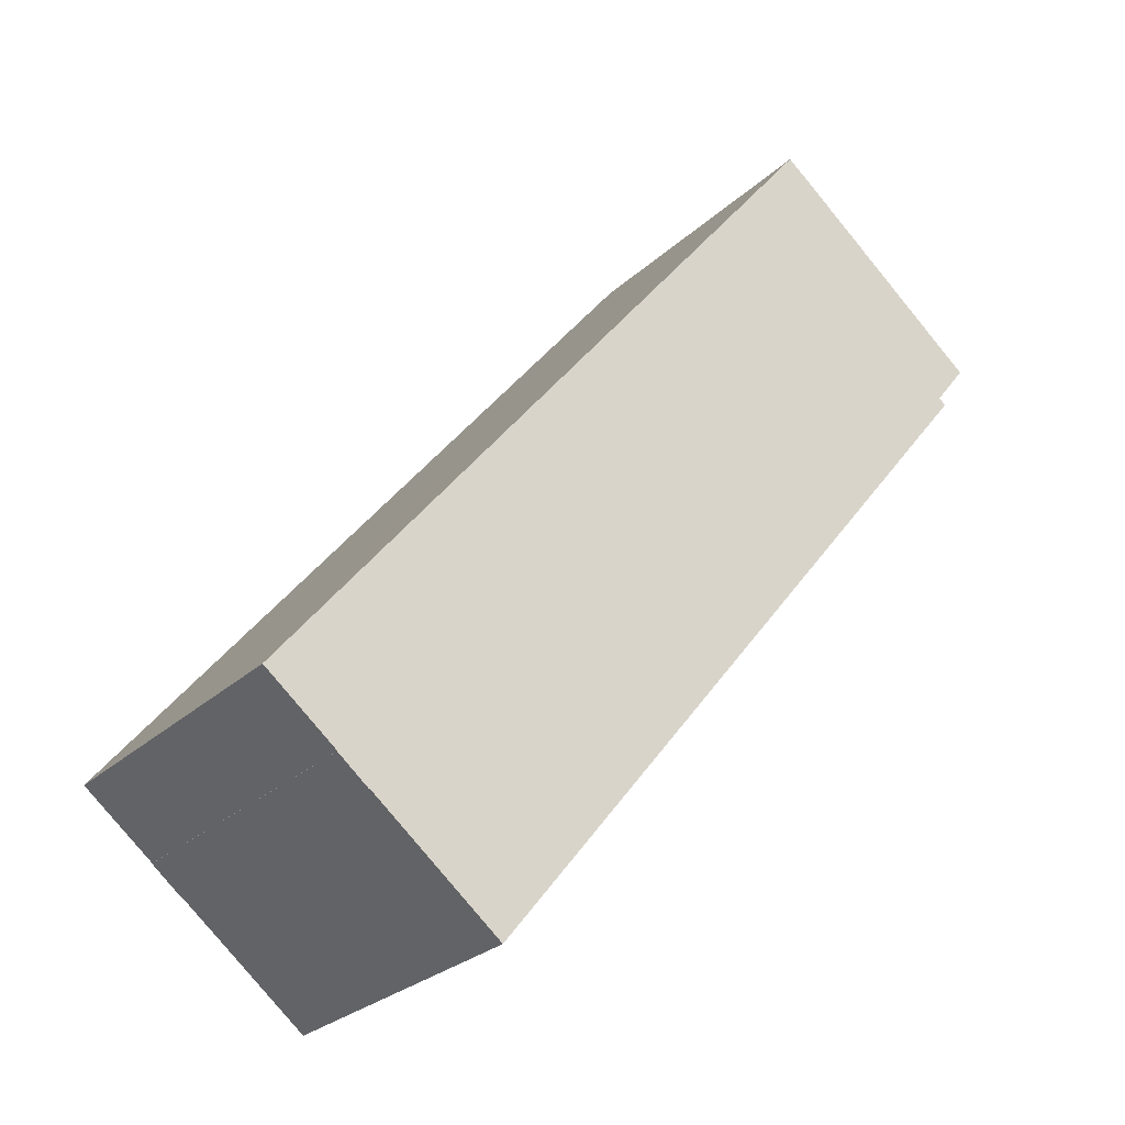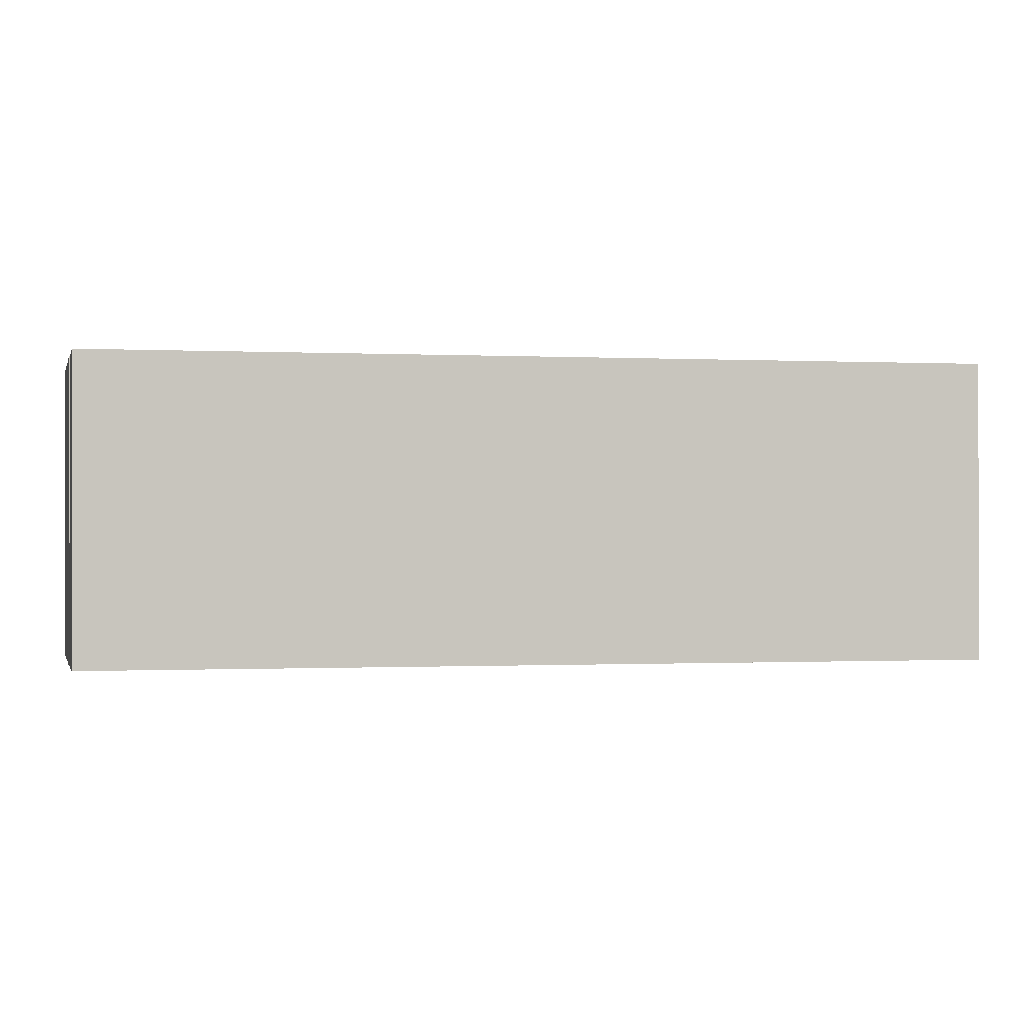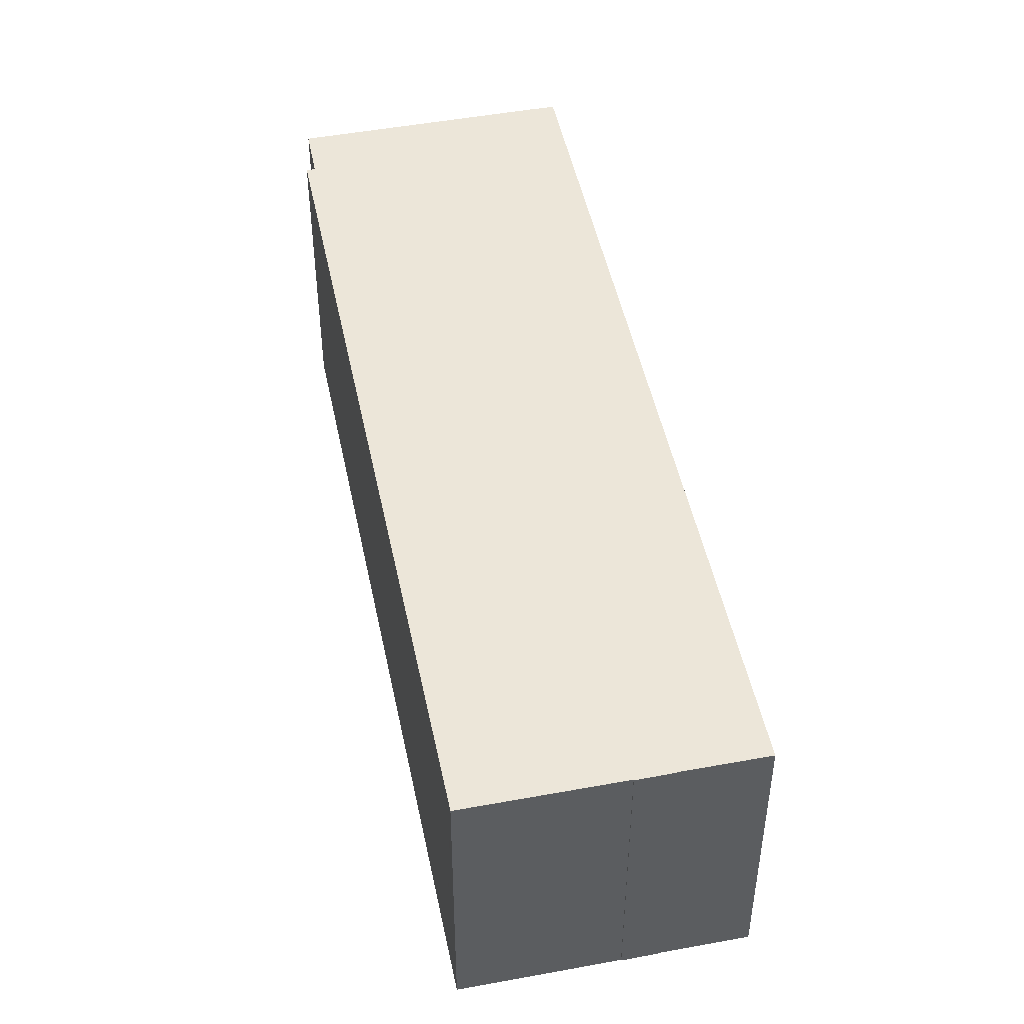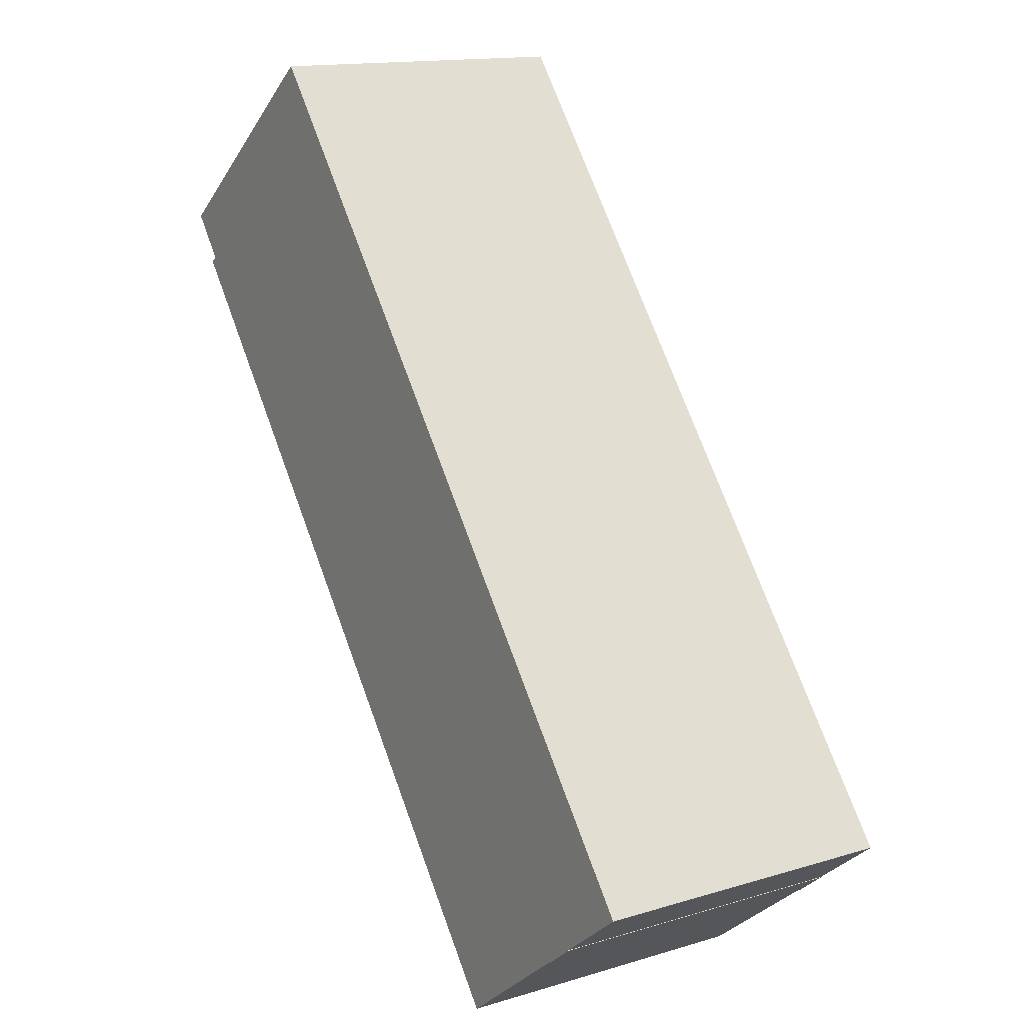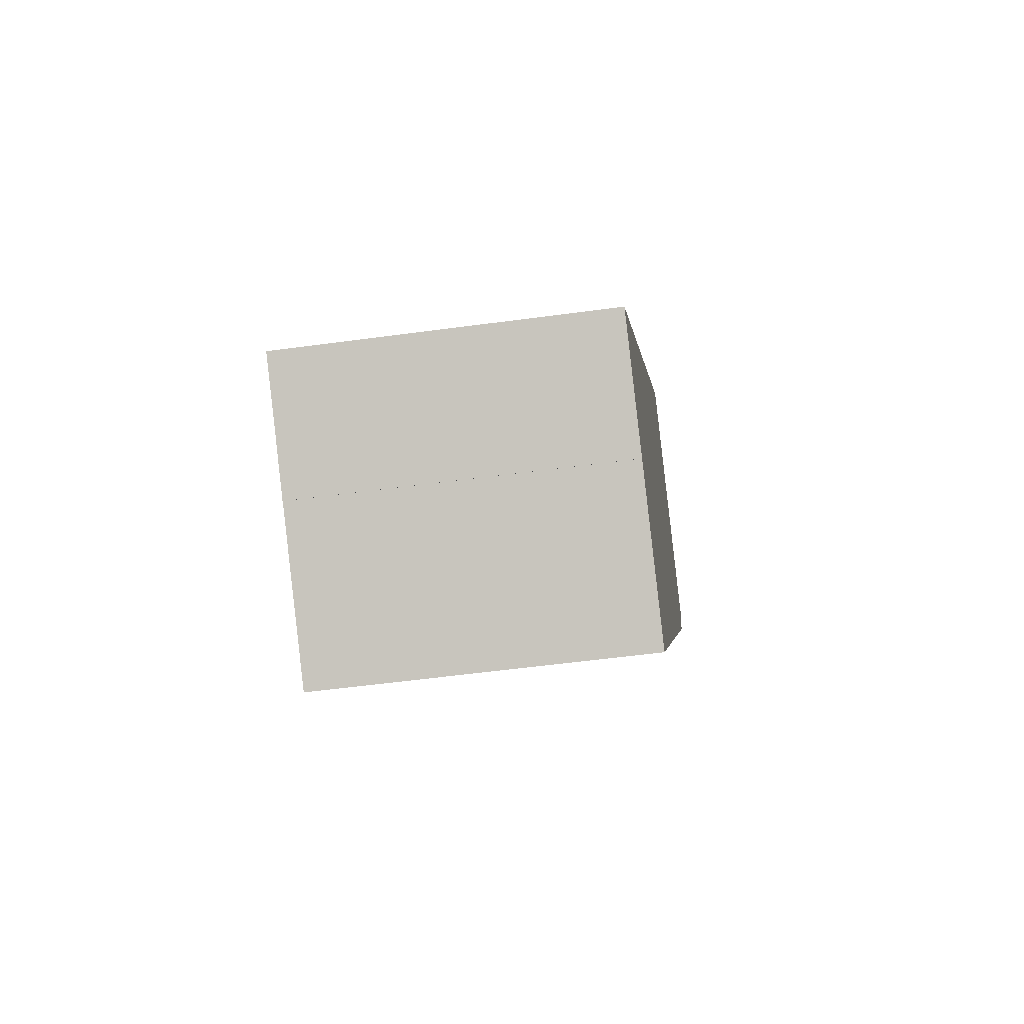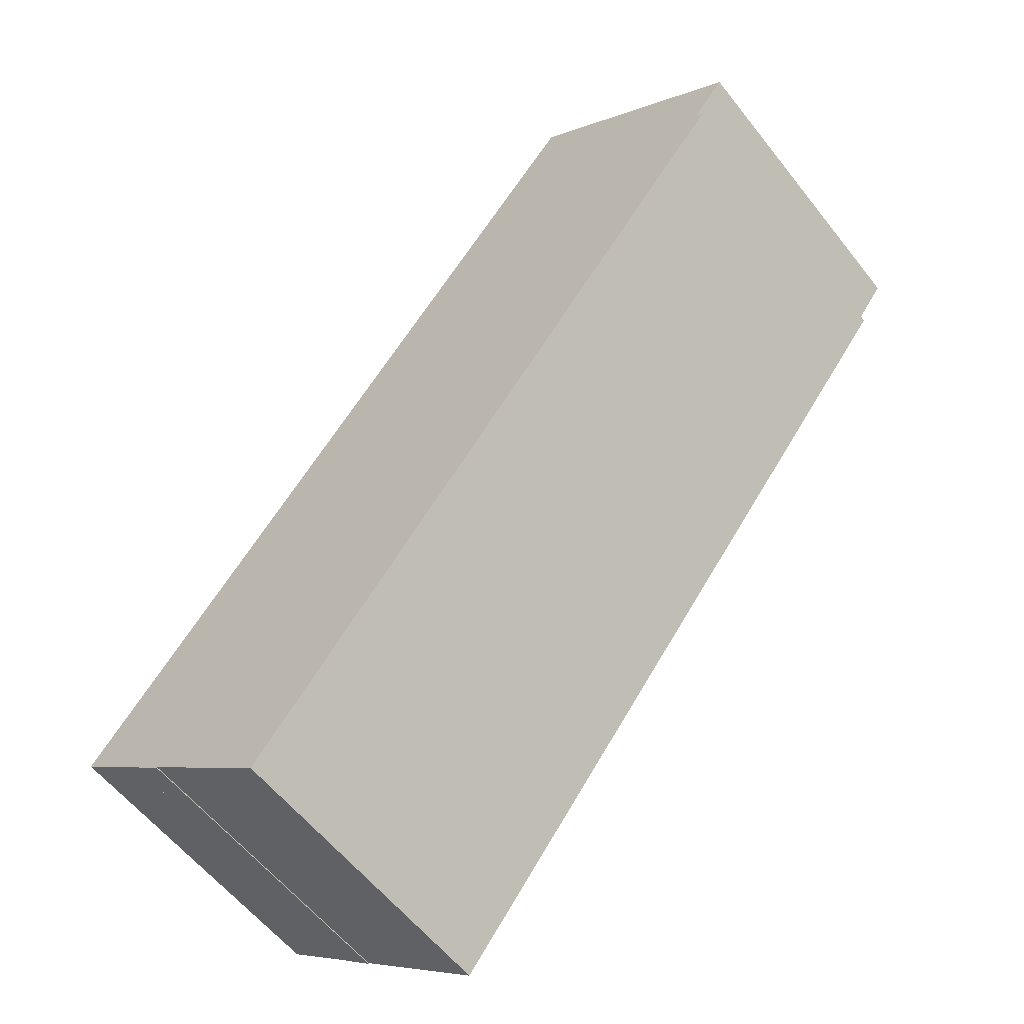
<metadata>
{"format":"obj","ext":"obj","renderer":"f3d","projection":"perspective","resolution":1024,"background":"white","views":[{"elev":-27.2,"azim":-35.9,"up":"+Z"},{"elev":-0.5,"azim":-63.9,"up":"+Y"},{"elev":48.6,"azim":-153.2,"up":"+Y"},{"elev":14.5,"azim":-123.4,"up":"+Z"},{"elev":-53.5,"azim":-81.7,"up":"+Z"},{"elev":-58.3,"azim":37.8,"up":"+Z"}]}
</metadata>
<code>
v  12.75 17.17 -10.11
v  12.82 17.17 -10.09
v  12.79 17.17 -10.14
v  17.58 17.17 -4.092
v  43.03 17.17 28.01
v  42.99 17.17 28.04
v  9.912 17.17 -7.862
v  42.64 17.17 28.32
v  44.48 17.17 30.69
v  38.05 17.17 35.81
v  5.946 17.17 -4.716
v  5.638 17.17 -4.471
v  32.94 17.17 39.89
v  5.611 17.17 -4.505
v  3.939 17.17 -3.125
v  3.924 17.17 -3.144
v  0 17.17 1.051e-15
v  32.93 17.17 39.87
v  4.805 17.17 6.065
v  32.1 17.17 40.52
v  14.59 17.17 -7.862
v  44.48 -1.879e-15 30.69
v  42.64 -1.734e-15 28.32
v  43.03 -1.715e-15 28.01
v  17.58 2.506e-16 -4.092
v  14.59 4.814e-16 -7.862
v  12.79 6.209e-16 -10.14
v  12.82 6.179e-16 -10.09
v  5.638 2.738e-16 -4.471
v  5.611 2.759e-16 -4.505
v  42.99 -1.717e-15 28.04
v  32.1 -2.481e-15 40.52
v  32.93 -2.441e-15 39.87
v  38.05 -2.193e-15 35.81
v  32.94 -2.442e-15 39.89
v  12.75 6.193e-16 -10.11
v  9.912 4.814e-16 -7.862
v  5.946 2.888e-16 -4.716
v  3.924 1.925e-16 -3.144
v  3.939 1.914e-16 -3.125
v  0 0 0
v  4.805 -3.714e-16 6.065
v  11.79 -1.241e-16 2.026
v  11.52 17.17 2.221
v  11.79 17.17 2.026
v  11.52 -1.36e-16 2.221
v  12.09 17.17 1.822
v  12.24 17.17 1.718
v  12.09 -1.116e-16 1.822
v  12.24 -1.052e-16 1.718
v  11.96 -7.378e-17 1.205
v  11.87 17.17 1.257
v  11.96 17.17 1.205
v  11.87 -7.697e-17 1.257
v  11.54 -3.502e-17 0.572
v  11.48 17.17 0.614
v  11.54 17.17 0.572
v  11.48 -3.76e-17 0.614
v  10.54 -7.844e-17 1.281
v  10.46 17.17 1.341
v  10.54 17.17 1.281
v  10.46 -8.211e-17 1.341
v  11.08 -1.092e-16 1.783
v  11 17.17 1.835
v  11.08 17.17 1.783
v  11 -1.124e-16 1.835
v  11.46 17.17 2.255
v  11.46 -1.381e-16 2.255
v  11.55 17.17 0.701
v  11.55 -4.292e-17 0.701
v  11.37 -2.106e-17 0.344
v  11.37 17.17 0.344
v  10.76 1.696e-17 -0.277
v  11.25 17.17 0.432
v  10.76 17.17 -0.277
v  11.25 -2.645e-17 0.432
v  10.57 2.566e-17 -0.419
v  10.57 17.17 -0.419
v  9.918 7.336e-17 -1.198
v  9.918 17.17 -1.198
v  9.807 17.17 -1.108
v  9.807 6.785e-17 -1.108
v  9.466 17.17 -0.833
v  9.466 5.101e-17 -0.833
v  9.196 17.17 -0.614
v  9.196 3.76e-17 -0.614
v  9.152 17.17 -0.579
v  9.152 3.545e-17 -0.579
v  9.1 17.17 -0.537
v  9.1 3.288e-17 -0.537
v  10.27 -6.815e-17 1.113
v  10.39 17.17 1.028
v  10.27 17.17 1.113
v  10.39 -6.295e-17 1.028
v  9.739 -1.072e-17 0.175
v  9.739 17.17 0.175
v  9.795 17.17 0.355
v  9.795 -2.174e-17 0.355
v  10.65 17.17 1.415
v  10.65 -8.664e-17 1.415
v  9.756 -1.445e-17 0.236
v  9.756 17.17 0.236
g defaultobject
f 1 2 3
f 2 1 4
f 4 1 5
f 5 1 6
f 6 1 7
f 6 7 8
f 8 7 9
f 9 7 10
f 10 7 11
f 10 11 12
f 10 12 13
f 13 12 14
f 13 14 15
f 15 14 16
f 13 15 17
f 13 17 18
f 18 17 19
f 18 19 20
f 4 21 2
f 22 8 9
f 8 22 23
f 24 4 5
f 4 24 25
f 4 25 21
f 21 25 2
f 2 25 26
f 2 26 3
f 3 26 27
f 27 26 28
f 29 14 12
f 14 29 30
f 23 6 8
f 6 23 5
f 5 23 24
f 24 23 31
f 32 18 20
f 18 32 33
f 10 22 9
f 22 10 13
f 22 13 34
f 34 13 35
f 27 1 3
f 1 27 7
f 7 27 11
f 11 27 12
f 12 27 29
f 29 27 36
f 29 36 37
f 29 37 38
f 30 16 14
f 16 30 39
f 40 17 15
f 17 40 41
f 39 15 16
f 15 39 40
f 41 19 17
f 19 41 20
f 20 41 42
f 20 42 32
f 33 13 18
f 13 33 35
f 43 44 45
f 44 43 46
f 47 43 45
f 43 47 48
f 43 48 49
f 49 48 50
f 51 52 53
f 52 51 54
f 55 56 57
f 56 55 58
f 59 60 61
f 60 59 62
f 63 64 65
f 64 63 66
f 46 67 44
f 67 46 68
f 54 48 52
f 48 54 50
f 69 51 53
f 51 69 56
f 51 56 70
f 70 56 58
f 71 57 72
f 57 71 55
f 73 74 75
f 74 73 76
f 77 75 78
f 75 77 73
f 79 78 80
f 78 79 77
f 76 72 74
f 72 76 71
f 81 79 80
f 79 81 82
f 82 81 83
f 82 83 84
f 84 83 85
f 84 85 86
f 86 85 87
f 86 87 88
f 88 87 89
f 88 89 90
f 91 92 93
f 92 91 94
f 95 89 96
f 89 95 90
f 94 97 92
f 97 94 98
f 62 93 60
f 93 62 91
f 99 59 61
f 59 99 64
f 59 64 100
f 100 64 66
f 68 65 67
f 65 68 63
f 101 96 102
f 96 101 95
f 98 102 97
f 102 98 101
f 30 29 39
f 42 33 32
f 33 42 34
f 34 42 22
f 22 42 23
f 23 42 31
f 31 42 24
f 24 42 25
f 25 42 41
f 25 41 26
f 26 41 28
f 28 41 40
f 28 40 29
f 29 40 39
f 28 29 38
f 28 38 37
f 28 37 36
f 28 36 27
f 34 35 33

</code>
